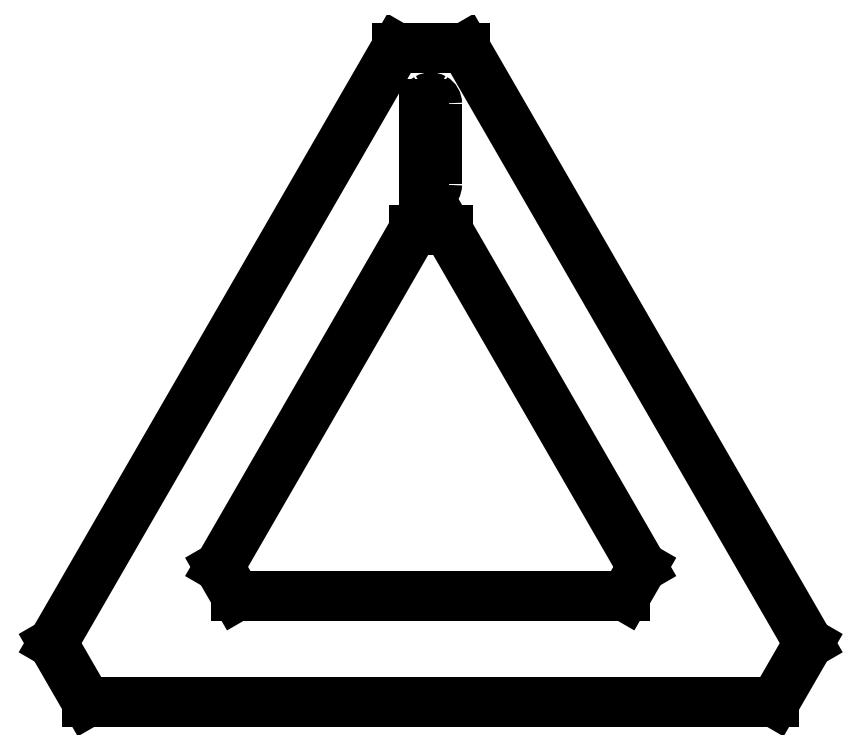
<metadata>
{"format":"dxf","ext":"dxf","renderer":"ezdxf+matplotlib","layout":"modelspace","background":"white","min_lineweight":24,"dpi":150}
</metadata>
<code>
0
SECTION
2
ENTITIES
0
LINE
8
0
10
180
20
15.73
30
0
11
172
21
1.783
31
0
0
LINE
8
0
10
172
20
1.783
30
0
11
9.833
21
1.783
31
0
0
LINE
8
0
10
9.833
20
1.783
30
0
11
1.783
21
15.73
31
0
0
LINE
8
0
10
1.783
20
15.73
30
0
11
82.86
21
156.2
31
0
0
LINE
8
0
10
82.86
20
156.2
30
0
11
98.96
21
156.2
31
0
0
LINE
8
0
10
98.96
20
156.2
30
0
11
180
21
15.73
31
0
0
LINE
8
0
10
11.61
20
29.83
30
0
11
11.61
21
29.83
31
0
0
SPLINE
8
0
70
8
71
3
72
8
73
4
74
0
40
0
40
0
40
0
40
0
40
1
40
1
40
1
40
1
10
89.41
20
123.9
30
0
10
89.41
20
123.4
30
0
10
89.69
20
122.9
30
0
10
90.16
20
122.6
30
0
0
SPLINE
8
0
70
8
71
3
72
8
73
4
74
0
40
0
40
0
40
0
40
0
40
1
40
1
40
1
40
1
10
90.16
20
122.6
30
0
10
90.62
20
122.4
30
0
10
91.19
20
122.4
30
0
10
91.66
20
122.6
30
0
0
SPLINE
8
0
70
8
71
3
72
8
73
4
74
0
40
0
40
0
40
0
40
0
40
1
40
1
40
1
40
1
10
91.66
20
122.6
30
0
10
92.12
20
122.9
30
0
10
92.41
20
123.4
30
0
10
92.41
20
123.9
30
0
0
SPLINE
8
0
70
8
71
3
72
8
73
4
74
0
40
0
40
0
40
0
40
0
40
1
40
1
40
1
40
1
10
92.41
20
123.9
30
0
10
92.41
20
123.9
30
0
10
92.41
20
142.9
30
0
10
92.41
20
142.9
30
0
0
SPLINE
8
0
70
8
71
3
72
8
73
4
74
0
40
0
40
0
40
0
40
0
40
1
40
1
40
1
40
1
10
92.41
20
142.9
30
0
10
92.41
20
143.5
30
0
10
92.12
20
144
30
0
10
91.66
20
144.2
30
0
0
SPLINE
8
0
70
8
71
3
72
8
73
4
74
0
40
0
40
0
40
0
40
0
40
1
40
1
40
1
40
1
10
91.66
20
144.2
30
0
10
91.19
20
144.5
30
0
10
90.62
20
144.5
30
0
10
90.16
20
144.2
30
0
0
SPLINE
8
0
70
8
71
3
72
8
73
4
74
0
40
0
40
0
40
0
40
0
40
1
40
1
40
1
40
1
10
90.16
20
144.2
30
0
10
89.69
20
144
30
0
10
89.41
20
143.5
30
0
10
89.41
20
142.9
30
0
0
LINE
8
0
10
89.41
20
142.9
30
0
11
89.41
21
123.9
31
0
0
LINE
8
0
10
25.11
20
6.446
30
0
11
25.11
21
6.446
31
0
0
LINE
8
0
10
86.91
20
113.2
30
0
11
41.03
21
33.71
31
0
0
LINE
8
0
10
41.03
20
33.71
30
0
11
45.03
21
26.78
31
0
0
LINE
8
0
10
45.03
20
26.78
30
0
11
136.8
21
26.78
31
0
0
LINE
8
0
10
136.8
20
26.78
30
0
11
140.8
21
33.71
31
0
0
LINE
8
0
10
140.8
20
33.71
30
0
11
94.91
21
113.2
31
0
0
LINE
8
0
10
94.91
20
113.2
30
0
11
86.91
21
113.2
31
0
0
LINE
8
0
10
79.26
20
140.6
30
0
11
79.26
21
140.6
31
0
0
LINE
8
0
10
168.4
20
26.62
30
0
11
168.4
21
26.62
31
0
0
LINE
8
0
10
106.3
20
140.6
30
0
11
106.3
21
140.6
31
0
0
LINE
8
0
10
154.9
20
3.242
30
0
11
154.9
21
3.242
31
0
0
ENDSEC
0
EOF

</code>
